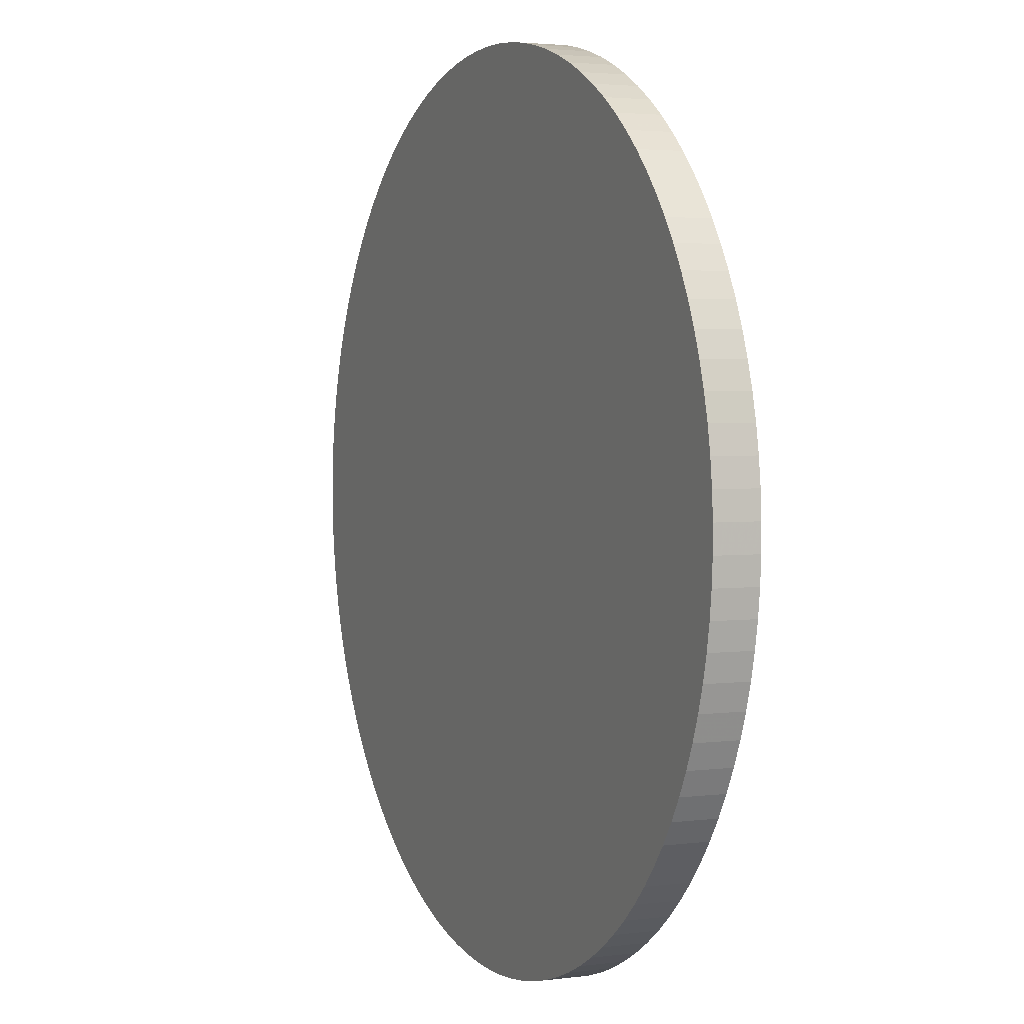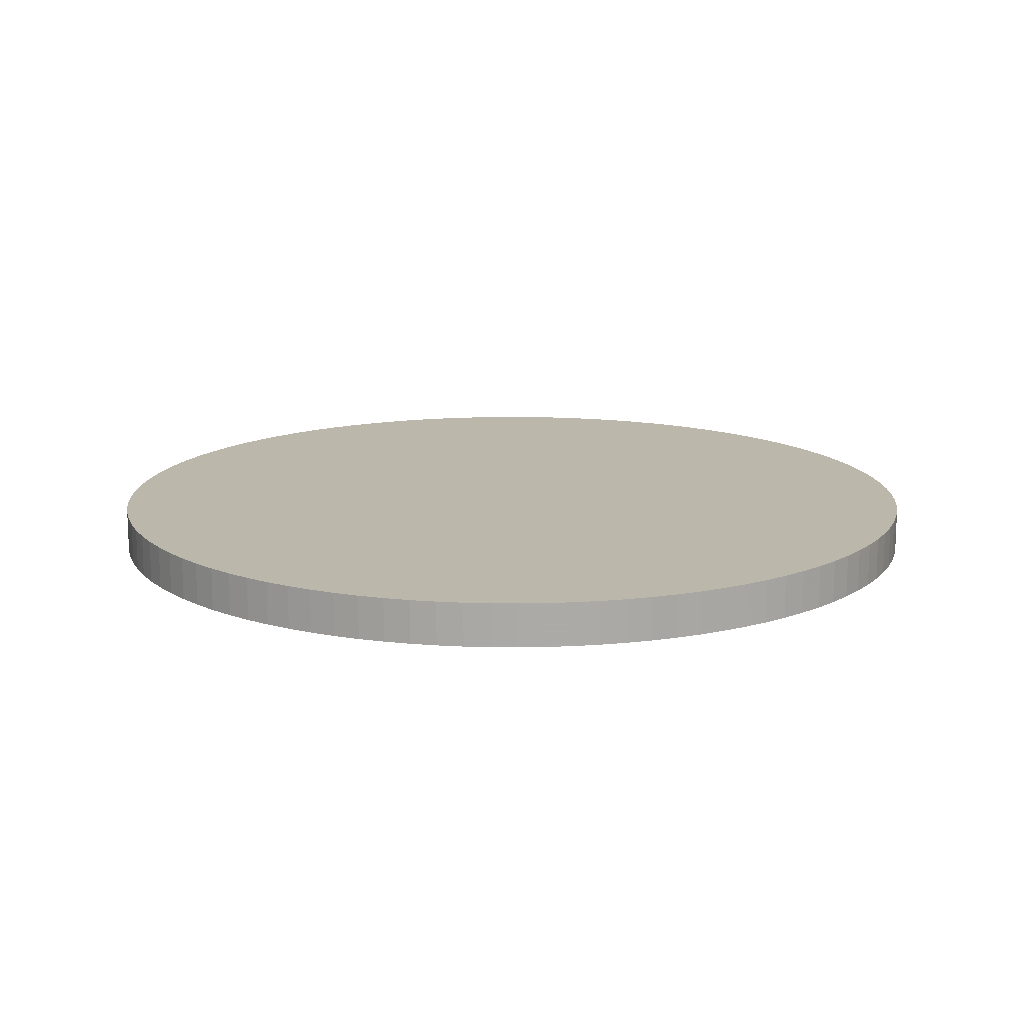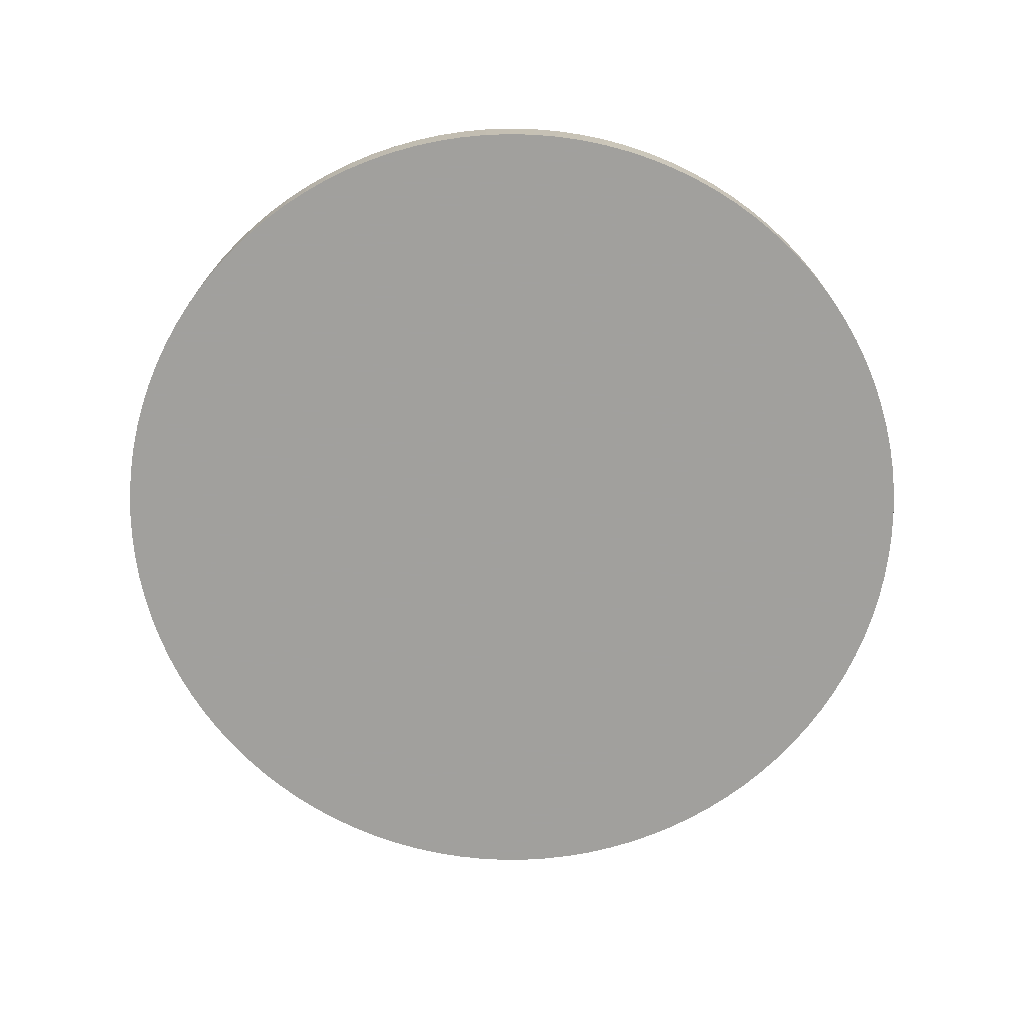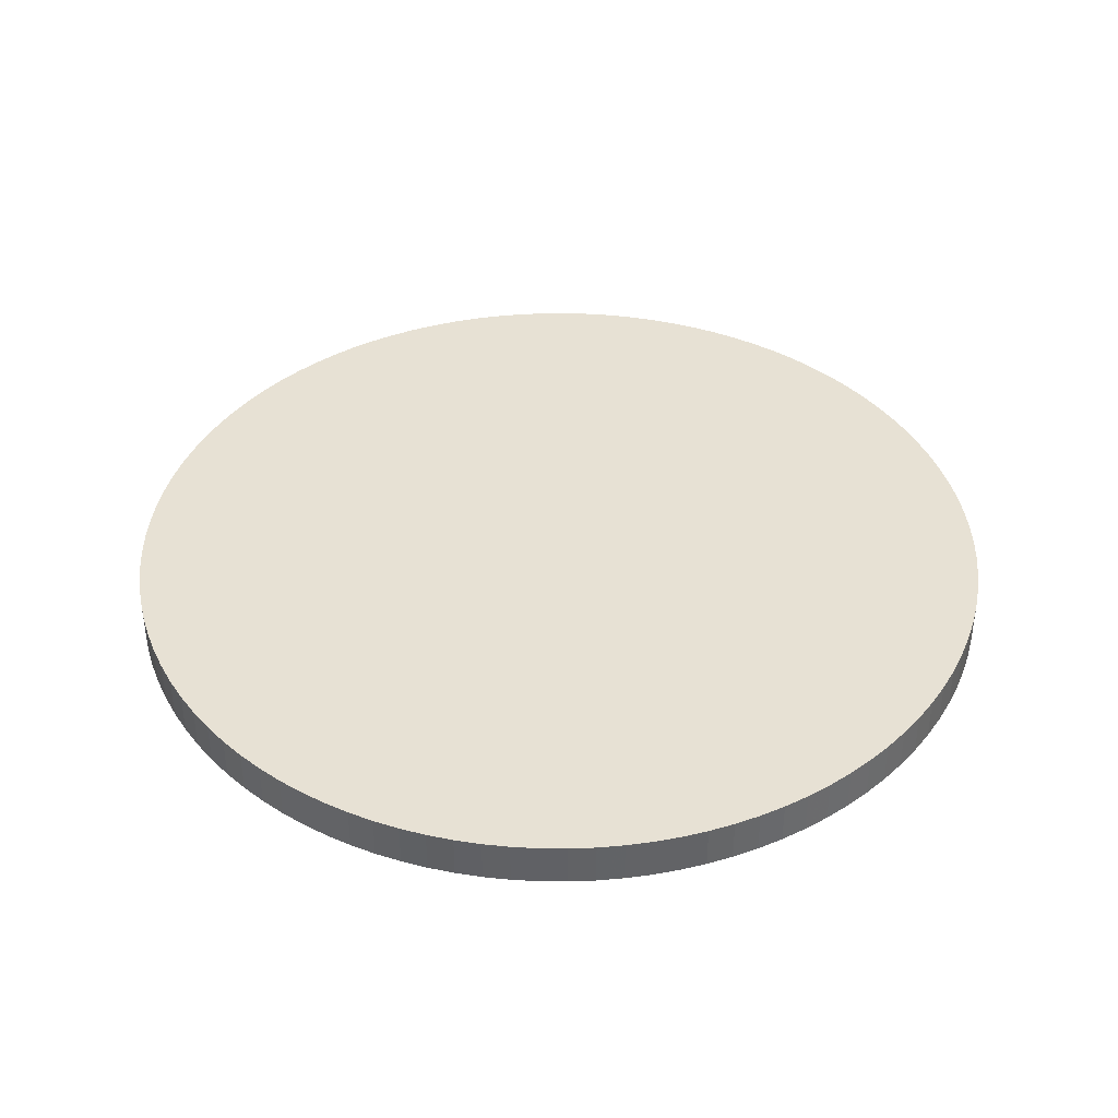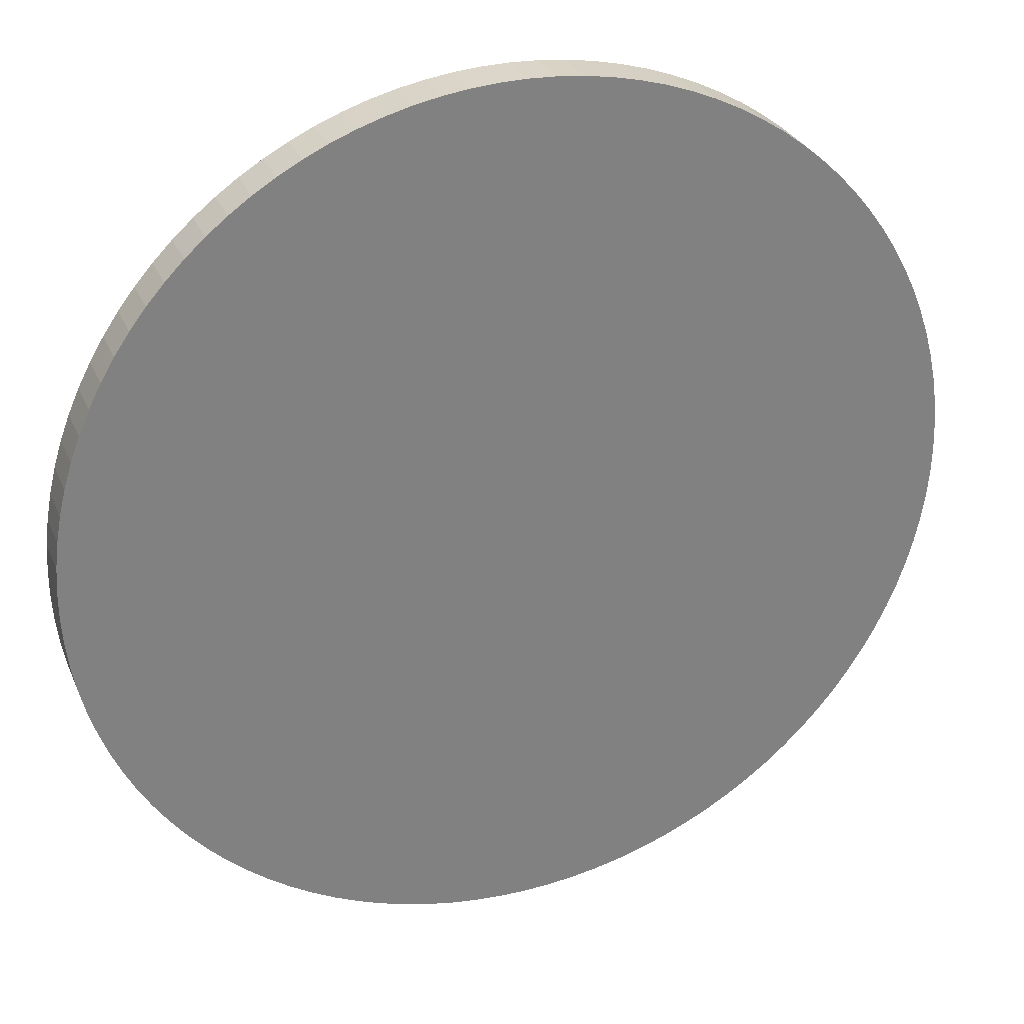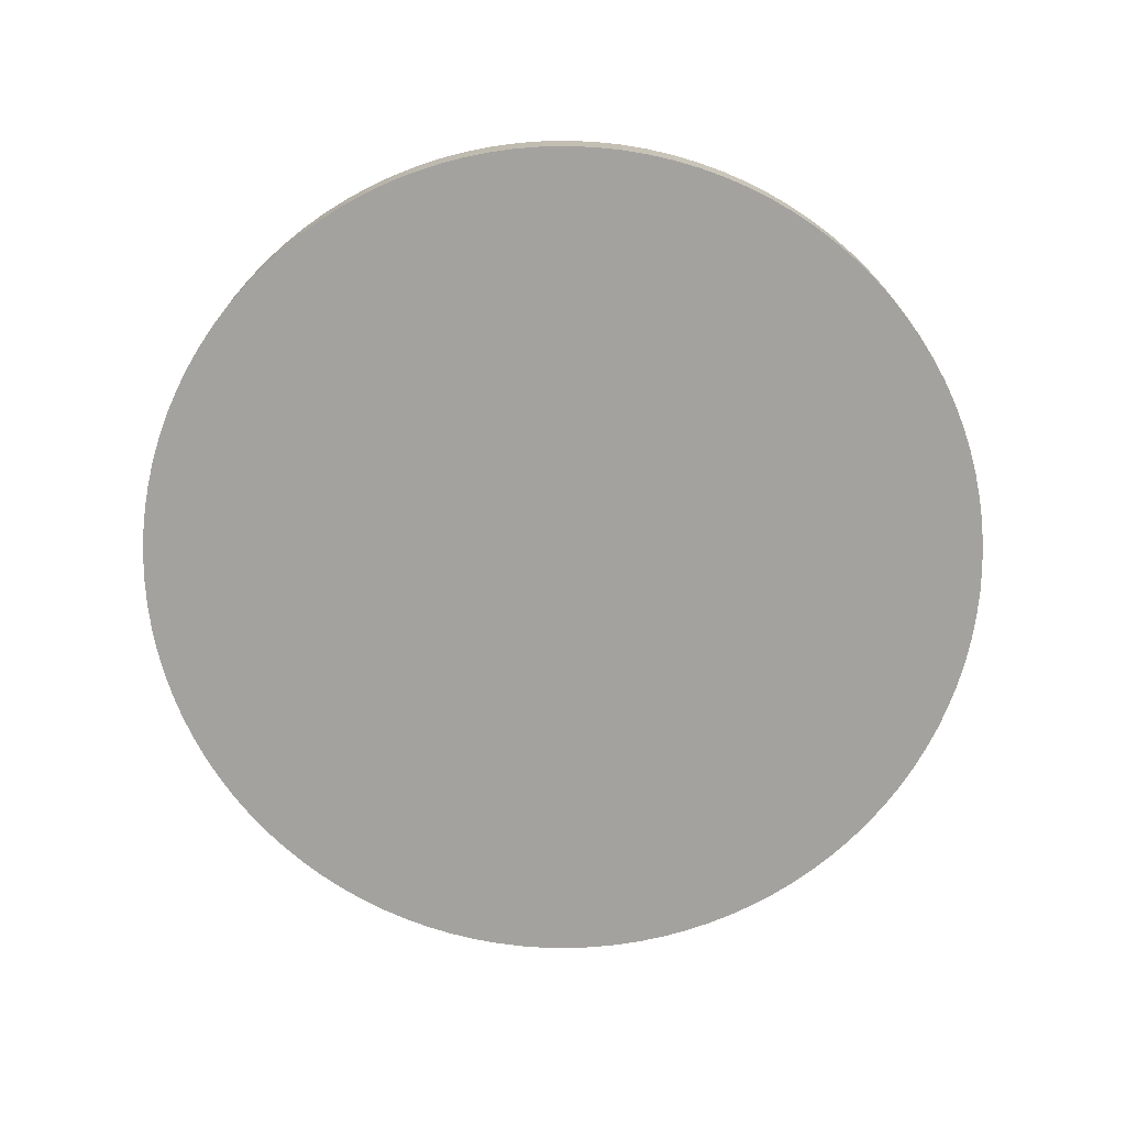
<metadata>
{"format":"obj","ext":"obj","renderer":"f3d","projection":"perspective","resolution":1024,"background":"white","views":[{"elev":3.0,"azim":66.0,"up":"+Z"},{"elev":14.3,"azim":1.8,"up":"+Y"},{"elev":-71.7,"azim":-158.3,"up":"+Y"},{"elev":39.6,"azim":131.8,"up":"+Y"},{"elev":29.7,"azim":159.9,"up":"+Z"},{"elev":-72.6,"azim":121.7,"up":"+Y"}]}
</metadata>
<code>
v -199.6 8e-06 -11.96
v -200 -20 1.8e-05
v -200 8e-06 4e-06
v -199.6 8e-06 11.96
v -198.6 4e-06 -23.88
v -199.6 -20 -11.96
v -198.6 -20 -23.88
v -198.6 -20 23.88
v -196.8 -20 35.72
v -198.6 1.2e-05 23.88
v -196.8 1.2e-05 35.72
v -196.8 4e-06 -35.72
v -194.3 4e-06 -47.42
v -196.8 -20 -35.72
v -194.3 -20 -47.42
v -194.3 -20 47.42
v -191.1 -20 58.96
v -194.3 1.2e-05 47.42
v -191.1 1.2e-05 58.96
v -191.1 4e-06 -58.96
v -187.2 0 -70.28
v -191.1 -20 -58.96
v -187.2 -20 -70.28
v -187.2 -20 70.28
v -182.7 -20 81.36
v -187.2 1.6e-05 70.28
v -182.7 1.8e-05 81.36
v -182.7 0 -81.36
v -177.5 0 -92.14
v -182.7 -20 -81.36
v -177.5 -20 -92.14
v -177.5 -20 92.14
v -171.7 -20 102.6
v -177.5 1.6e-05 92.14
v -171.7 1.8e-05 102.6
v -171.7 -2e-06 -102.6
v -165.2 -4e-06 -112.7
v -171.7 -20 -102.6
v -165.2 -20 -112.7
v -165.2 -20 112.7
v -158.2 -20 122.4
v -165.2 1.8e-05 112.7
v -158.2 1.8e-05 122.4
v -158.2 -2e-06 -122.4
v -150.6 -4e-06 -131.6
v -158.2 -20 -122.4
v -150.6 -20 -131.6
v -150.6 -20 131.6
v -142.5 -20 140.4
v -150.6 2e-05 131.6
v -142.5 2e-05 140.4
v -142.5 -4e-06 -140.4
v -133.8 -6e-06 -148.6
v -142.5 -20 -140.4
v -133.8 -20 -148.6
v -133.8 -20 148.6
v -124.7 -20 156.4
v -133.8 2e-05 148.6
v -124.7 2e-05 156.4
v -124.7 -6e-06 -156.4
v -115.1 -8e-06 -163.6
v -124.7 -20 -156.4
v -115.1 -20 -163.6
v -115.1 -20 163.6
v -105.1 -20 170.2
v -115.1 2.2e-05 163.6
v -105.1 2.2e-05 170.2
v -105.1 -8e-06 -170.2
v -94.75 -8e-06 -176.1
v -105.1 -20 -170.2
v -94.75 -20 -176.1
v -94.75 -20 176.1
v -84.05 -20 181.5
v -94.75 2.2e-05 176.1
v -84.05 2.4e-05 181.5
v -84.05 -1e-05 -181.5
v -73.04 -8e-06 -186.2
v -84.05 -20 -181.5
v -73.04 -20 -186.2
v -73.04 -20 186.2
v -61.77 -20 190.2
v -73.04 2.2e-05 186.2
v -61.77 2.4e-05 190.2
v -61.77 -1e-05 -190.2
v -50.28 -1e-05 -193.6
v -61.77 -20 -190.2
v -50.28 -20 -193.6
v -50.28 -20 193.6
v -38.62 -20 196.3
v -50.28 2.4e-05 193.6
v -38.62 2.6e-05 196.3
v -38.62 -1.2e-05 -196.3
v -26.81 -1.2e-05 -198.2
v -38.62 -20 -196.3
v -26.81 -20 -198.2
v -26.81 -20 198.2
v -14.9 -20 199.5
v -26.81 2.6e-05 198.2
v -14.9 2.6e-05 199.5
v -14.9 -1.2e-05 -199.5
v -2.948 -1.2e-05 -200
v -14.9 -20 -199.5
v -2.948 -20 -200
v -2.948 -20 200
v 9.02 -20 199.8
v -2.948 2.6e-05 200
v 9.02 2.6e-05 199.8
v 9.02 -1.2e-05 -199.8
v 20.96 -1.2e-05 -198.9
v 9.02 -20 -199.8
v 20.96 -20 -198.9
v 20.96 -20 198.9
v 32.82 -20 197.3
v 20.96 2.6e-05 198.9
v 32.82 2.6e-05 197.3
v 32.82 -1.2e-05 -197.3
v 44.56 -1e-05 -195
v 32.82 -20 -197.3
v 44.56 -20 -195
v 44.56 -20 195
v 56.14 -20 192
v 44.56 2.4e-05 195
v 56.14 2.4e-05 192
v 56.14 -1e-05 -192
v 67.53 -1e-05 -188.3
v 56.14 -20 -192
v 67.53 -20 -188.3
v 67.53 -20 188.3
v 78.67 -20 183.9
v 67.53 2.4e-05 188.3
v 78.67 2.4e-05 183.9
v 78.67 -1e-05 -183.9
v 89.53 -1e-05 -178.9
v 78.67 -20 -183.9
v 89.53 -20 -178.9
v 89.53 -20 178.9
v 100.1 -20 173.2
v 89.53 2.4e-05 178.9
v 100.1 2.2e-05 173.2
v 100.1 -8e-06 -173.2
v 110.2 -8e-06 -166.9
v 100.1 -20 -173.2
v 110.2 -20 -166.9
v 110.2 -20 166.9
v 120 -20 160
v 110.2 2.2e-05 166.9
v 120 2.2e-05 160
v 120 -8e-06 -160
v 129.4 -6e-06 -152.6
v 120 -20 -160
v 129.4 -20 -152.6
v 129.4 -20 152.6
v 138.3 -20 144.6
v 129.4 2e-05 152.6
v 138.3 2e-05 144.6
v 138.3 -6e-06 -144.6
v 146.7 -4e-06 -136
v 138.3 -20 -144.6
v 146.7 -20 -136
v 146.7 -20 136
v 154.6 -20 127
v 146.7 2e-05 136
v 154.6 2e-05 127
v 154.6 -4e-06 -127
v 161.9 -4e-06 -117.6
v 154.6 -20 -127
v 161.9 -20 -117.6
v 161.9 -20 117.6
v 168.6 -20 107.7
v 161.9 2e-05 117.6
v 168.6 1.8e-05 107.7
v 168.6 -4e-06 -107.7
v 174.8 -2e-06 -97.41
v 168.6 -20 -107.7
v 174.8 -20 -97.41
v 174.8 -20 97.41
v 180.3 -20 86.79
v 174.8 1.8e-05 97.41
v 180.3 1.8e-05 86.79
v 180.3 -2e-06 -86.79
v 185.1 2e-06 -75.85
v 180.3 -20 -86.79
v 185.1 -20 -75.85
v 185.1 -20 75.85
v 189.4 -20 64.65
v 185.1 1.4e-05 75.85
v 189.4 1.4e-05 64.65
v 189.4 2e-06 -64.65
v 192.9 2e-06 -53.21
v 189.4 -20 -64.65
v 192.9 -20 -53.21
v 192.9 -20 53.21
v 195.7 -20 41.59
v 192.9 1.4e-05 53.21
v 195.7 1.2e-05 41.59
v 195.7 4e-06 -41.59
v 197.9 4e-06 -29.81
v 195.7 -20 -41.59
v 197.9 -20 -29.81
v 197.9 -20 29.81
v 199.3 -20 17.93
v 197.9 1e-05 29.81
v 199.3 1e-05 17.93
v 199.3 4e-06 -17.93
v 200 4e-06 -5.984
v 199.3 -20 -17.93
v 200 -20 -5.984
v 200 -20 5.984
v 200 1e-05 5.984
v -199.6 -20 11.96
f 1 2 3
f 3 4 1
f 1 4 5
f 5 6 1
f 5 7 6
f 8 6 7
f 8 7 9
f 10 8 9
f 10 9 11
f 12 10 11
f 12 11 13
f 13 14 12
f 12 14 7
f 13 15 14
f 16 14 15
f 16 15 17
f 18 16 17
f 18 17 19
f 20 18 19
f 20 19 21
f 21 22 20
f 20 22 15
f 21 23 22
f 24 22 23
f 24 23 25
f 26 24 25
f 26 25 27
f 28 26 27
f 28 27 29
f 29 30 28
f 28 30 23
f 29 31 30
f 32 30 31
f 32 31 33
f 34 32 33
f 34 33 35
f 36 34 35
f 36 35 37
f 37 38 36
f 36 38 31
f 37 39 38
f 40 38 39
f 40 39 41
f 42 40 41
f 42 41 43
f 44 42 43
f 44 43 45
f 45 46 44
f 44 46 39
f 45 47 46
f 48 46 47
f 48 47 49
f 50 48 49
f 50 49 51
f 52 50 51
f 52 51 53
f 53 54 52
f 52 54 47
f 53 55 54
f 56 54 55
f 56 55 57
f 58 56 57
f 58 57 59
f 60 58 59
f 60 59 61
f 61 62 60
f 60 62 55
f 61 63 62
f 64 62 63
f 64 63 65
f 66 64 65
f 66 65 67
f 68 66 67
f 68 67 69
f 69 70 68
f 68 70 63
f 69 71 70
f 72 70 71
f 72 71 73
f 74 72 73
f 74 73 75
f 76 74 75
f 76 75 77
f 77 78 76
f 76 78 71
f 77 79 78
f 80 78 79
f 80 79 81
f 82 80 81
f 82 81 83
f 84 82 83
f 84 83 85
f 85 86 84
f 84 86 79
f 85 87 86
f 88 86 87
f 88 87 89
f 90 88 89
f 90 89 91
f 92 90 91
f 92 91 93
f 93 94 92
f 92 94 87
f 93 95 94
f 96 94 95
f 96 95 97
f 98 96 97
f 98 97 99
f 100 98 99
f 100 99 101
f 101 102 100
f 100 102 95
f 101 103 102
f 104 102 103
f 104 103 105
f 106 104 105
f 106 105 107
f 108 106 107
f 108 107 109
f 109 110 108
f 108 110 103
f 109 111 110
f 112 110 111
f 112 111 113
f 114 112 113
f 114 113 115
f 116 114 115
f 116 115 117
f 117 118 116
f 116 118 111
f 117 119 118
f 120 118 119
f 120 119 121
f 122 120 121
f 122 121 123
f 124 122 123
f 124 123 125
f 125 126 124
f 124 126 119
f 125 127 126
f 128 126 127
f 128 127 129
f 130 128 129
f 130 129 131
f 132 130 131
f 132 131 133
f 133 134 132
f 132 134 127
f 133 135 134
f 136 134 135
f 136 135 137
f 138 136 137
f 138 137 139
f 140 138 139
f 140 139 141
f 141 142 140
f 140 142 135
f 141 143 142
f 144 142 143
f 144 143 145
f 146 144 145
f 146 145 147
f 148 146 147
f 148 147 149
f 149 150 148
f 148 150 143
f 149 151 150
f 152 150 151
f 152 151 153
f 154 152 153
f 154 153 155
f 156 154 155
f 156 155 157
f 157 158 156
f 156 158 151
f 157 159 158
f 160 158 159
f 160 159 161
f 162 160 161
f 162 161 163
f 164 162 163
f 164 163 165
f 165 166 164
f 164 166 159
f 165 167 166
f 168 166 167
f 168 167 169
f 170 168 169
f 170 169 171
f 172 170 171
f 172 171 173
f 173 174 172
f 172 174 167
f 173 175 174
f 176 174 175
f 176 175 177
f 178 176 177
f 178 177 179
f 180 178 179
f 180 179 181
f 181 182 180
f 180 182 175
f 181 183 182
f 184 182 183
f 184 183 185
f 186 184 185
f 186 185 187
f 188 186 187
f 188 187 189
f 189 190 188
f 188 190 183
f 189 191 190
f 192 190 191
f 192 191 193
f 194 192 193
f 194 193 195
f 196 194 195
f 196 195 197
f 197 198 196
f 196 198 191
f 197 199 198
f 200 198 199
f 200 199 201
f 202 200 201
f 202 201 203
f 204 202 203
f 204 203 205
f 205 206 204
f 204 206 199
f 205 207 206
f 208 206 207
f 209 208 207
f 203 208 209
f 201 206 208
f 209 207 205
f 205 203 209
f 197 202 204
f 203 201 208
f 195 200 202
f 201 199 206
f 193 198 200
f 204 199 197
f 197 195 202
f 189 194 196
f 195 193 200
f 187 192 194
f 193 191 198
f 185 190 192
f 196 191 189
f 189 187 194
f 181 186 188
f 187 185 192
f 179 184 186
f 185 183 190
f 177 182 184
f 188 183 181
f 181 179 186
f 173 178 180
f 179 177 184
f 171 176 178
f 177 175 182
f 169 174 176
f 180 175 173
f 173 171 178
f 165 170 172
f 171 169 176
f 163 168 170
f 169 167 174
f 161 166 168
f 172 167 165
f 165 163 170
f 157 162 164
f 163 161 168
f 155 160 162
f 161 159 166
f 153 158 160
f 164 159 157
f 157 155 162
f 149 154 156
f 155 153 160
f 147 152 154
f 153 151 158
f 145 150 152
f 156 151 149
f 149 147 154
f 141 146 148
f 147 145 152
f 139 144 146
f 145 143 150
f 137 142 144
f 148 143 141
f 141 139 146
f 133 138 140
f 139 137 144
f 131 136 138
f 137 135 142
f 129 134 136
f 140 135 133
f 133 131 138
f 125 130 132
f 131 129 136
f 123 128 130
f 129 127 134
f 121 126 128
f 132 127 125
f 125 123 130
f 117 122 124
f 123 121 128
f 115 120 122
f 121 119 126
f 113 118 120
f 124 119 117
f 117 115 122
f 109 114 116
f 115 113 120
f 107 112 114
f 113 111 118
f 105 110 112
f 116 111 109
f 109 107 114
f 101 106 108
f 107 105 112
f 99 104 106
f 105 103 110
f 97 102 104
f 108 103 101
f 101 99 106
f 93 98 100
f 99 97 104
f 91 96 98
f 97 95 102
f 89 94 96
f 100 95 93
f 93 91 98
f 85 90 92
f 91 89 96
f 83 88 90
f 89 87 94
f 81 86 88
f 92 87 85
f 85 83 90
f 77 82 84
f 83 81 88
f 75 80 82
f 81 79 86
f 73 78 80
f 84 79 77
f 77 75 82
f 69 74 76
f 75 73 80
f 67 72 74
f 73 71 78
f 65 70 72
f 76 71 69
f 69 67 74
f 61 66 68
f 67 65 72
f 59 64 66
f 65 63 70
f 57 62 64
f 68 63 61
f 61 59 66
f 53 58 60
f 59 57 64
f 51 56 58
f 57 55 62
f 49 54 56
f 60 55 53
f 53 51 58
f 45 50 52
f 51 49 56
f 43 48 50
f 49 47 54
f 41 46 48
f 52 47 45
f 45 43 50
f 37 42 44
f 43 41 48
f 35 40 42
f 41 39 46
f 33 38 40
f 44 39 37
f 37 35 42
f 29 34 36
f 35 33 40
f 27 32 34
f 33 31 38
f 25 30 32
f 36 31 29
f 29 27 34
f 21 26 28
f 27 25 32
f 19 24 26
f 25 23 30
f 17 22 24
f 28 23 21
f 21 19 26
f 13 18 20
f 19 17 24
f 11 16 18
f 17 15 22
f 9 14 16
f 20 15 13
f 13 11 18
f 5 10 12
f 11 9 16
f 4 8 10
f 4 210 8
f 9 7 14
f 210 6 8
f 2 6 210
f 12 7 5
f 5 4 10
f 3 210 4
f 3 2 210
f 1 6 2

</code>
